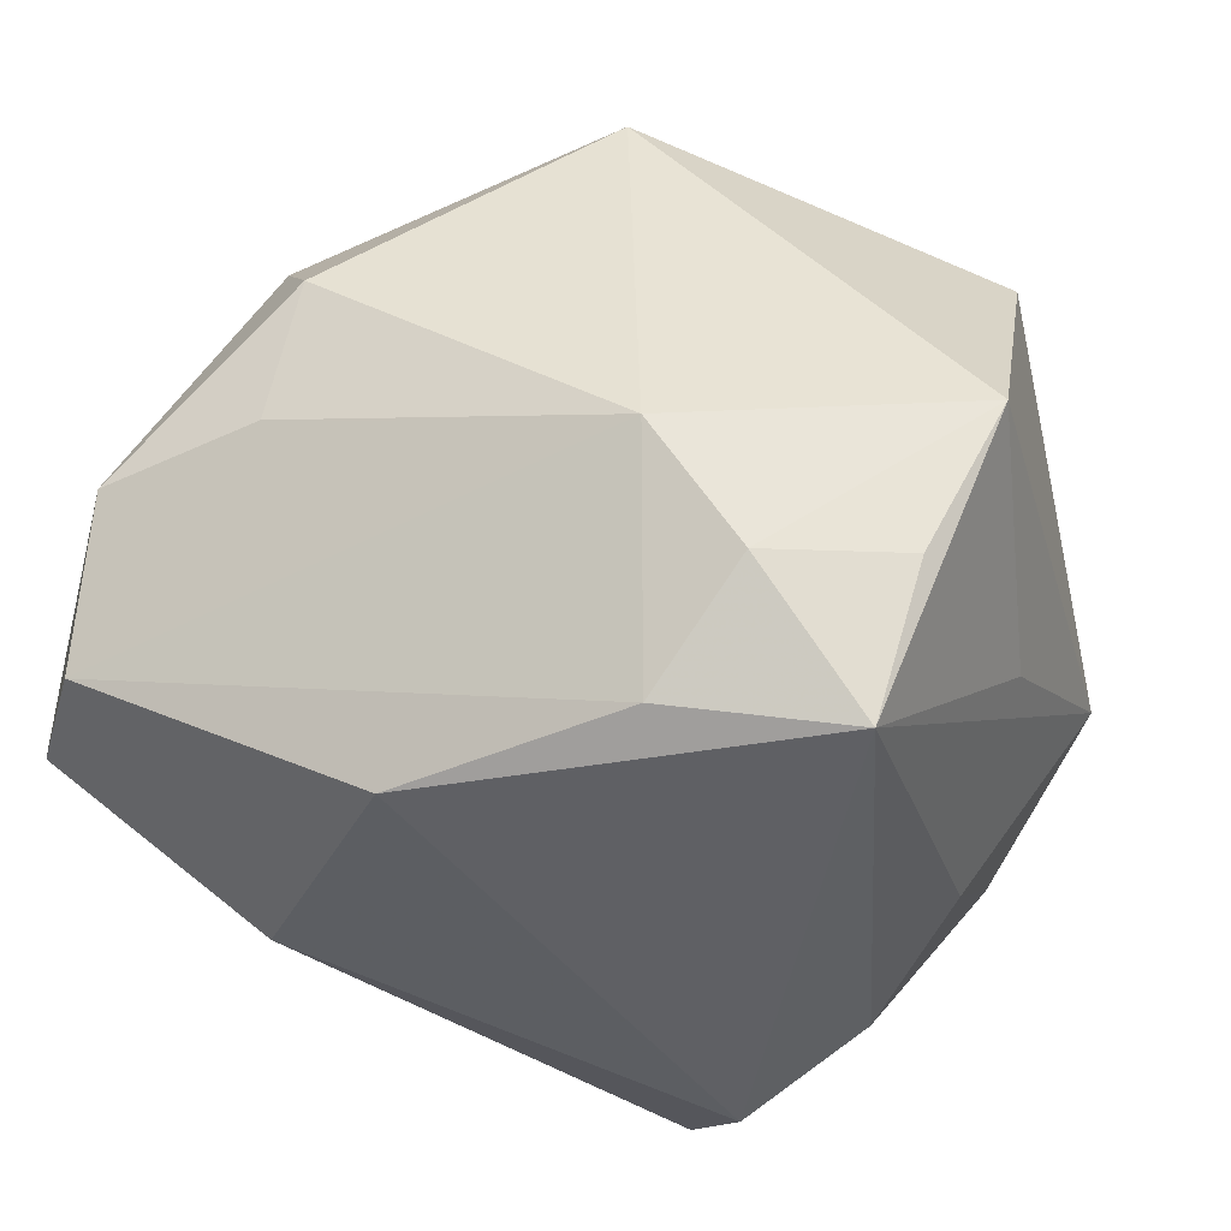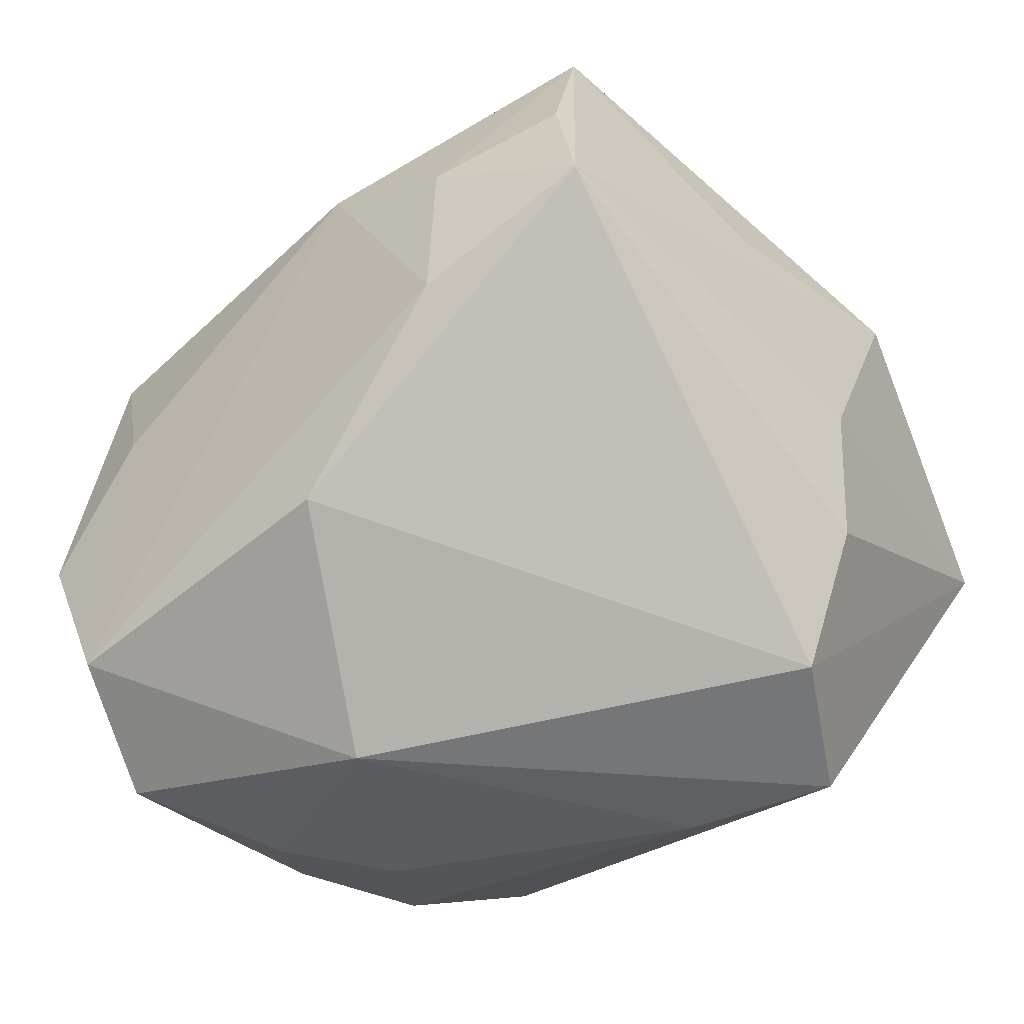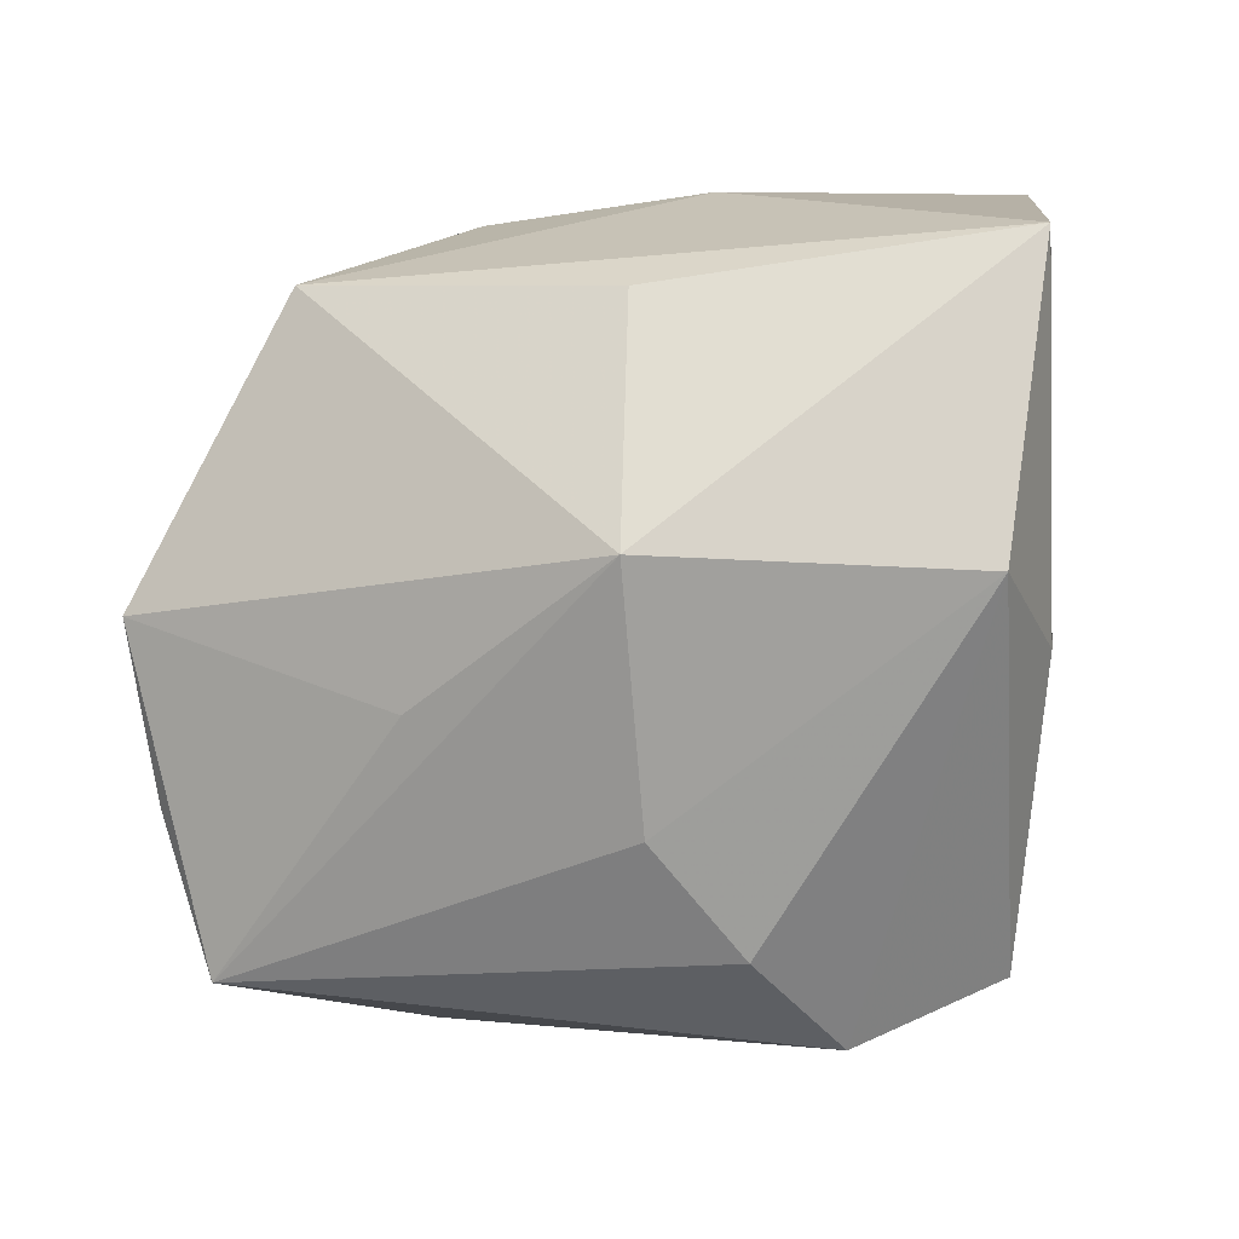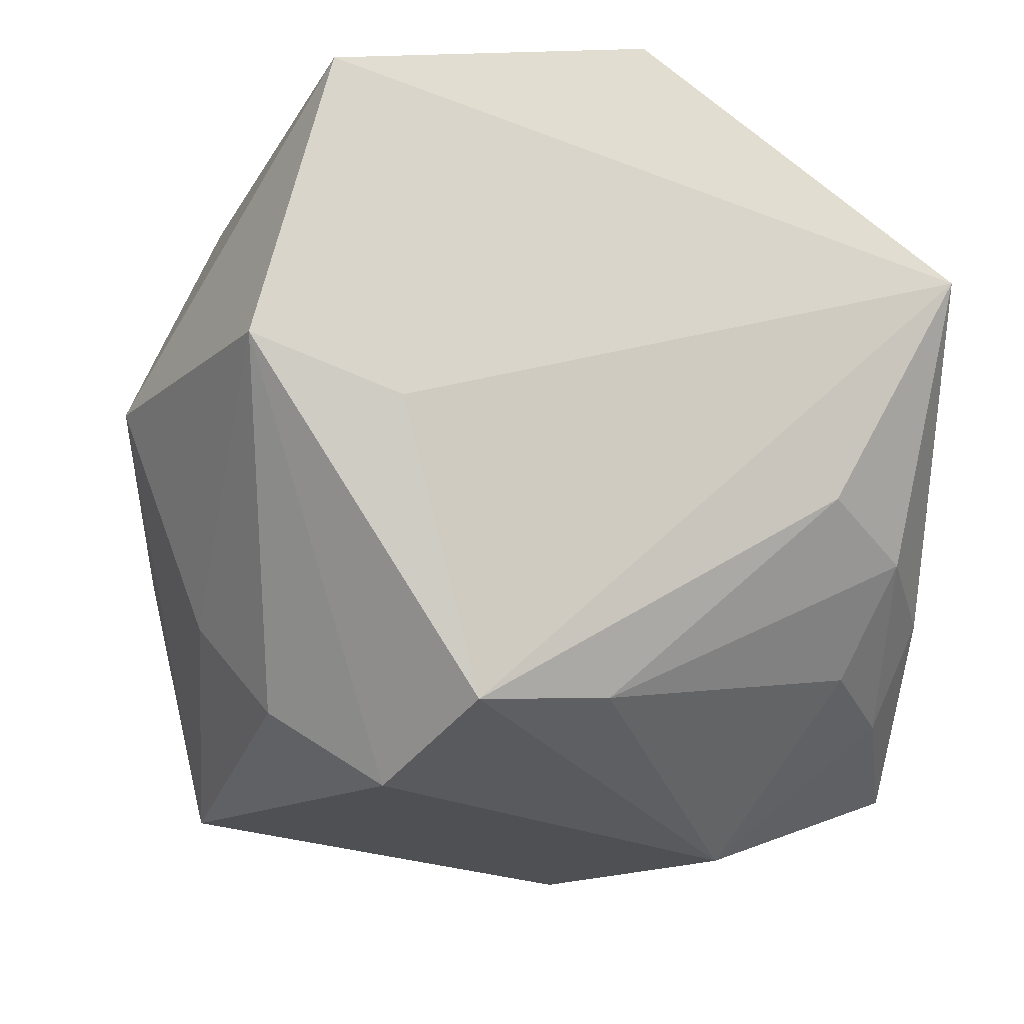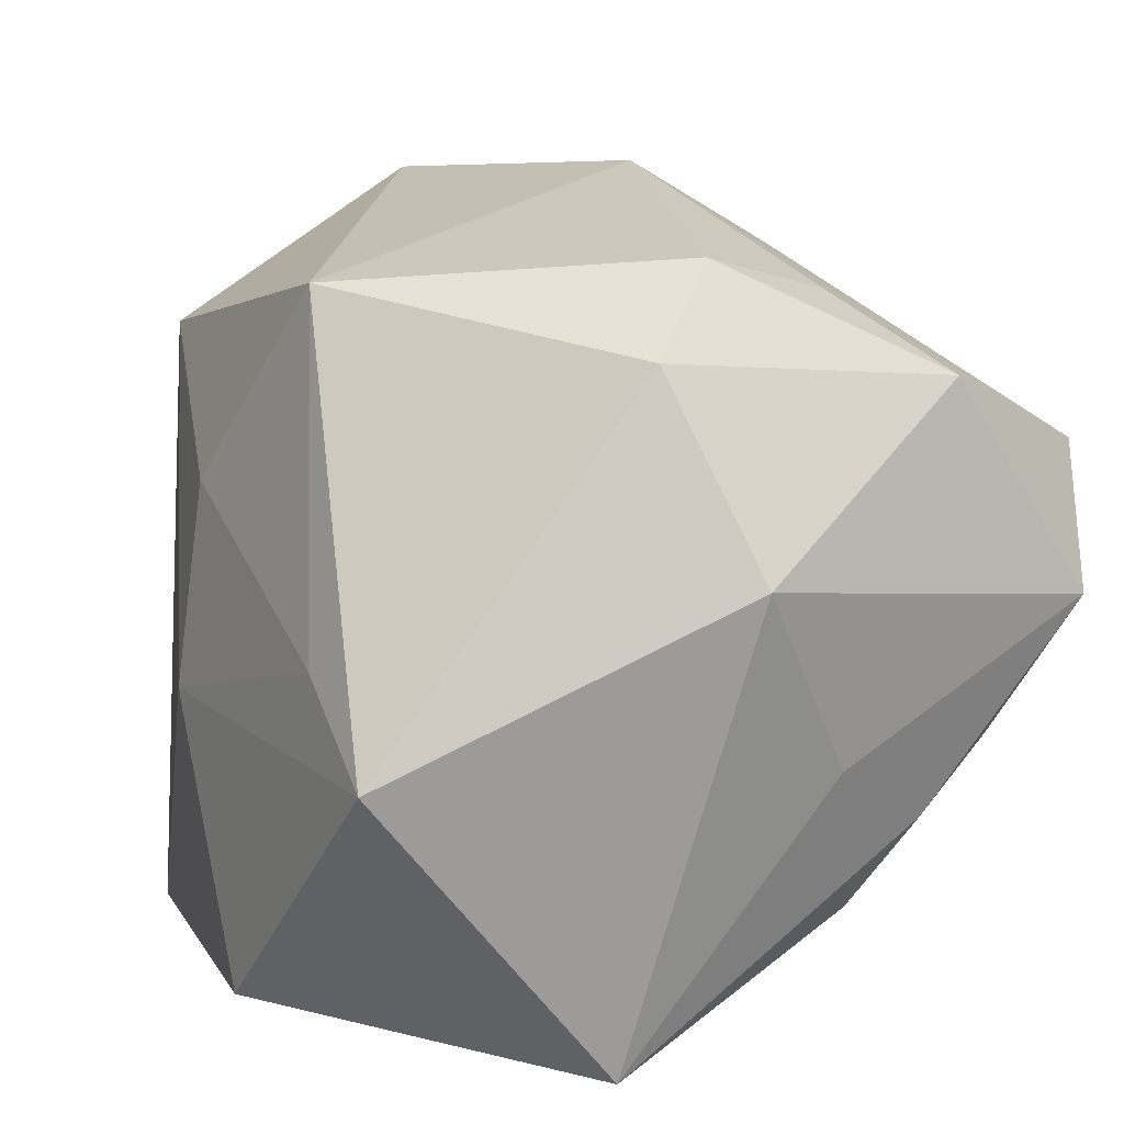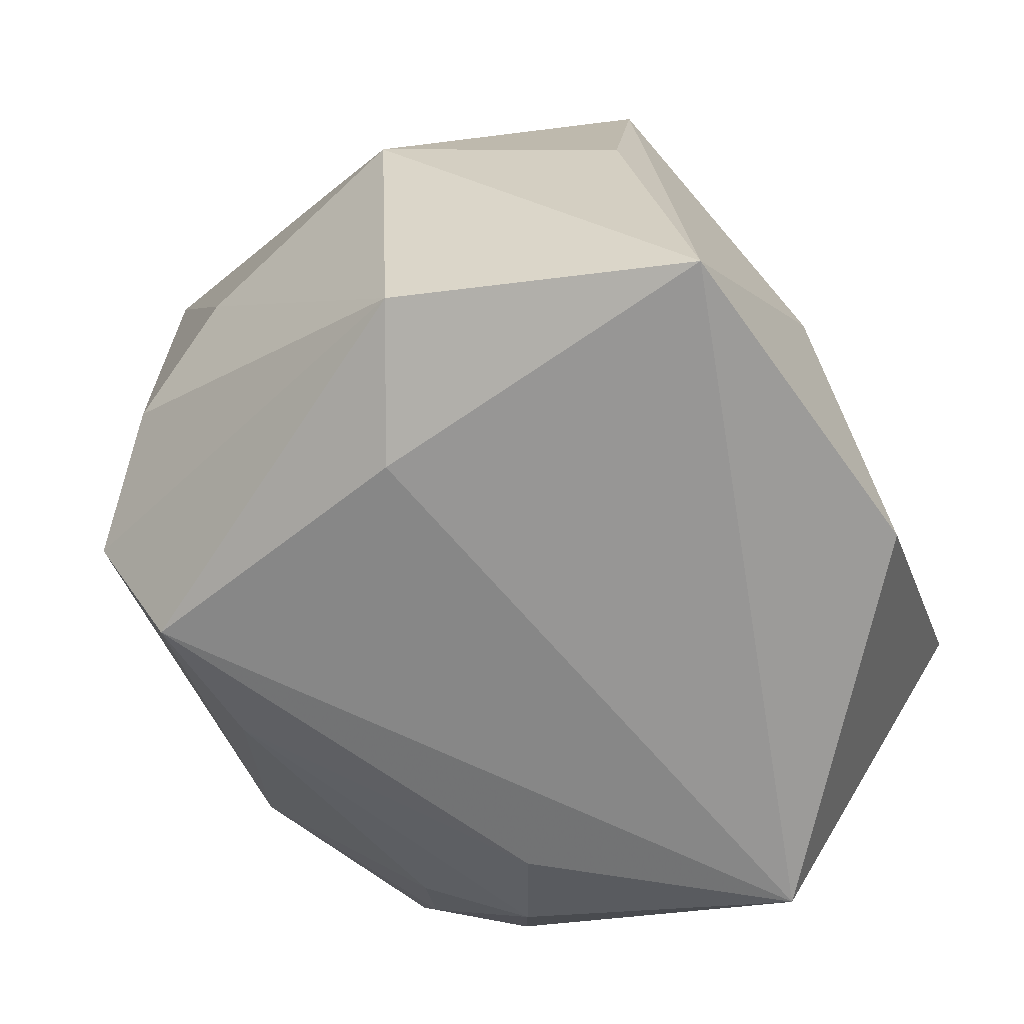
<metadata>
{"format":"obj","ext":"obj","renderer":"f3d","projection":"perspective","resolution":1024,"background":"white","views":[{"elev":50.2,"azim":-166.6,"up":"+Y"},{"elev":-77.2,"azim":-146.0,"up":"+Z"},{"elev":-1.2,"azim":-81.7,"up":"+Z"},{"elev":-18.2,"azim":-17.8,"up":"+Z"},{"elev":14.4,"azim":57.9,"up":"+Y"},{"elev":-68.0,"azim":-67.6,"up":"+Y"}]}
</metadata>
<code>
v -0.008023 -0.005261 0.02497
v 0.01948 -0.01268 -0.01525
v -0.02242 0.02655 -0.0004857
v 0.01852 0.02489 0.001187
v 0.01166 0.0008828 0.02515
v -0.02562 -0.02272 0.00164
v -0.03023 -0.002759 0.002472
v 0.02172 -0.01777 -0.008127
v 0.02975 0.006911 0.004184
v -0.01906 0.02228 -0.02125
v 0.01505 -0.02267 -0.005411
v -0.01071 0.02626 -0.01412
v -0.01389 -0.01341 -0.02507
v 0.0186 0.02228 -0.007661
v -0.003455 0.02827 -0.007791
v 0.02807 -0.005766 -0.002739
v 0.02681 0.01282 -0.02105
v -0.01601 -0.02498 -0.002347
v -0.02117 0.01698 0.01809
v 0.01423 -0.00149 -0.02642
v -0.0197 0.02513 -0.01133
v 0.02655 -0.0105 -0.01016
v 0.02767 0.0179 -0.01114
v 0.02969 0.003384 -0.02027
v -0.006844 0.02134 -0.02169
v 0.02172 0.01942 0.006744
v 0.02486 -0.006444 -0.01688
v -0.006813 0.009007 0.02343
v -0.02569 0.009872 -0.005974
v -0.02105 -0.02498 0.02073
v 0.001274 -0.02356 0.02587
v 0.02337 -0.02498 0.01051
v 0.01915 -0.004723 0.02587
v -0.0006402 -0.02024 -0.01983
v -0.01016 -0.02252 -0.02114
v -0.02445 -0.003262 -0.01279
v 0.006968 0.01458 -0.02596
v -0.02395 -0.002314 0.01734
v -0.02059 -0.008539 -0.01961
v 0.003971 0.02304 0.02061
f 33 32 9
f 20 17 24
f 24 23 9
f 17 23 24
f 3 40 15
f 3 19 40
f 30 32 31
f 32 33 31
f 15 17 25
f 10 25 37
f 37 17 20
f 37 25 17
f 39 10 13
f 13 6 39
f 35 6 13
f 10 37 13
f 20 35 13
f 13 37 20
f 15 40 4
f 14 17 15
f 14 23 17
f 15 4 14
f 14 4 23
f 9 32 16
f 16 24 9
f 10 3 21
f 1 19 30
f 30 31 1
f 1 31 33
f 15 25 12
f 12 25 10
f 10 21 12
f 12 3 15
f 12 21 3
f 30 6 18
f 18 6 35
f 18 32 30
f 18 35 32
f 30 19 38
f 19 3 7
f 7 38 19
f 7 6 30
f 30 38 7
f 26 4 40
f 26 33 9
f 40 33 26
f 9 23 26
f 23 4 26
f 20 24 27
f 32 35 11
f 11 8 32
f 32 8 22
f 22 16 32
f 24 16 22
f 22 27 24
f 8 27 22
f 40 19 28
f 19 1 28
f 29 3 10
f 10 7 29
f 29 7 3
f 36 10 39
f 36 7 10
f 39 6 36
f 6 7 36
f 20 27 2
f 2 27 8
f 34 11 35
f 8 11 34
f 34 35 20
f 20 2 34
f 34 2 8
f 5 1 33
f 5 28 1
f 5 33 40
f 40 28 5

</code>
